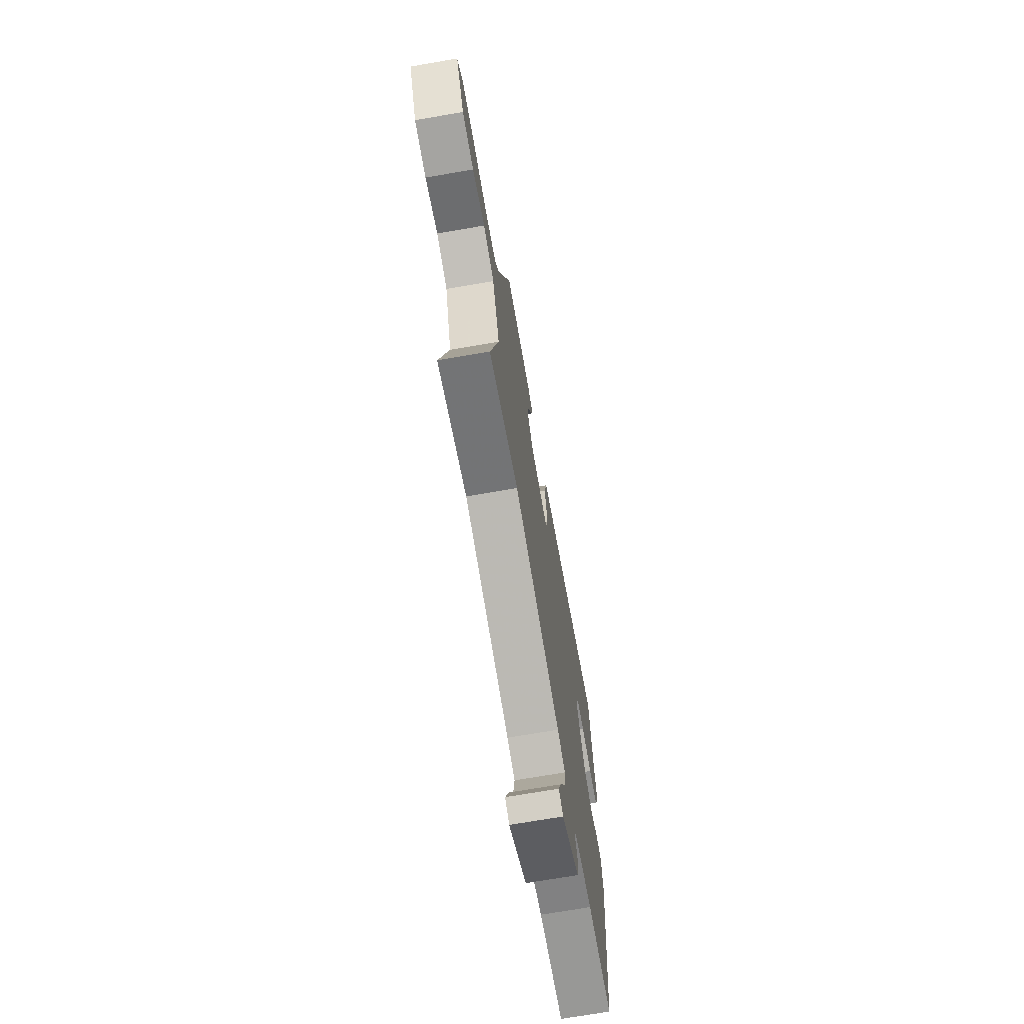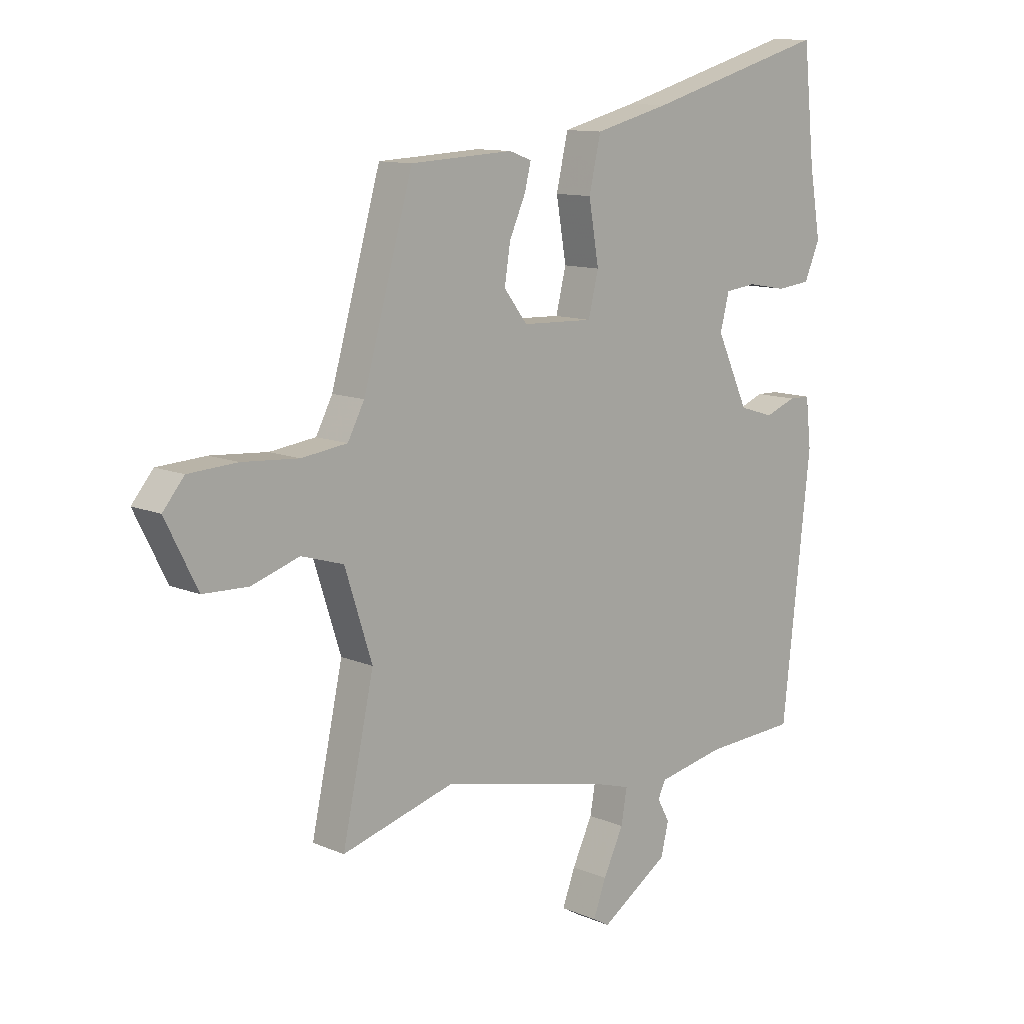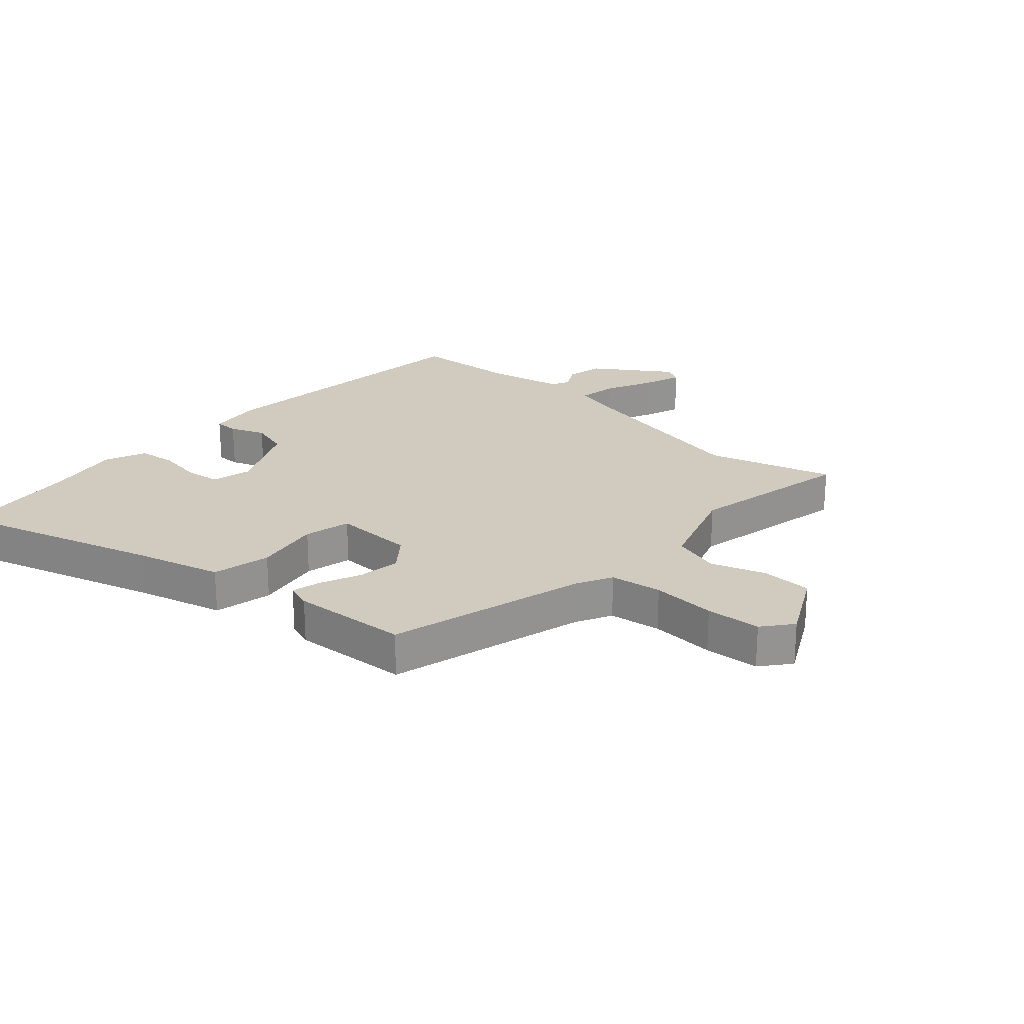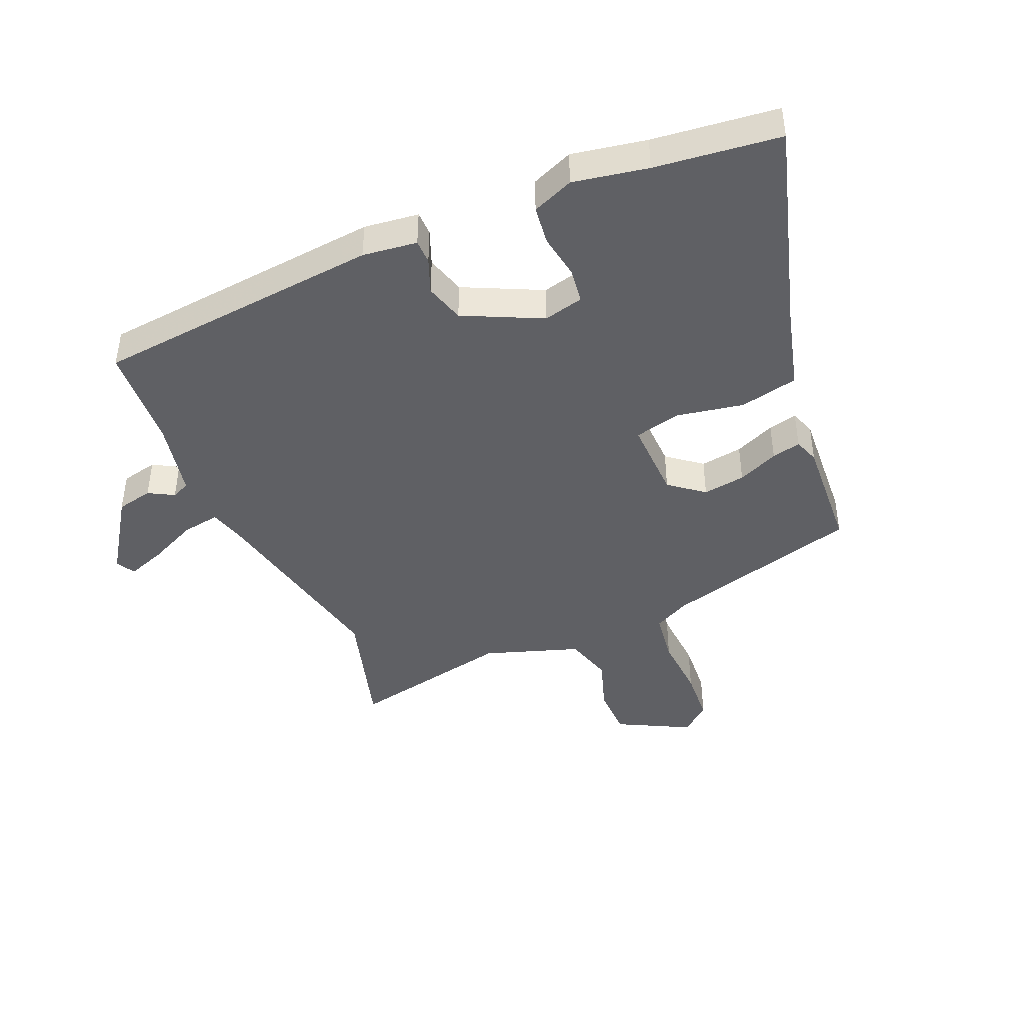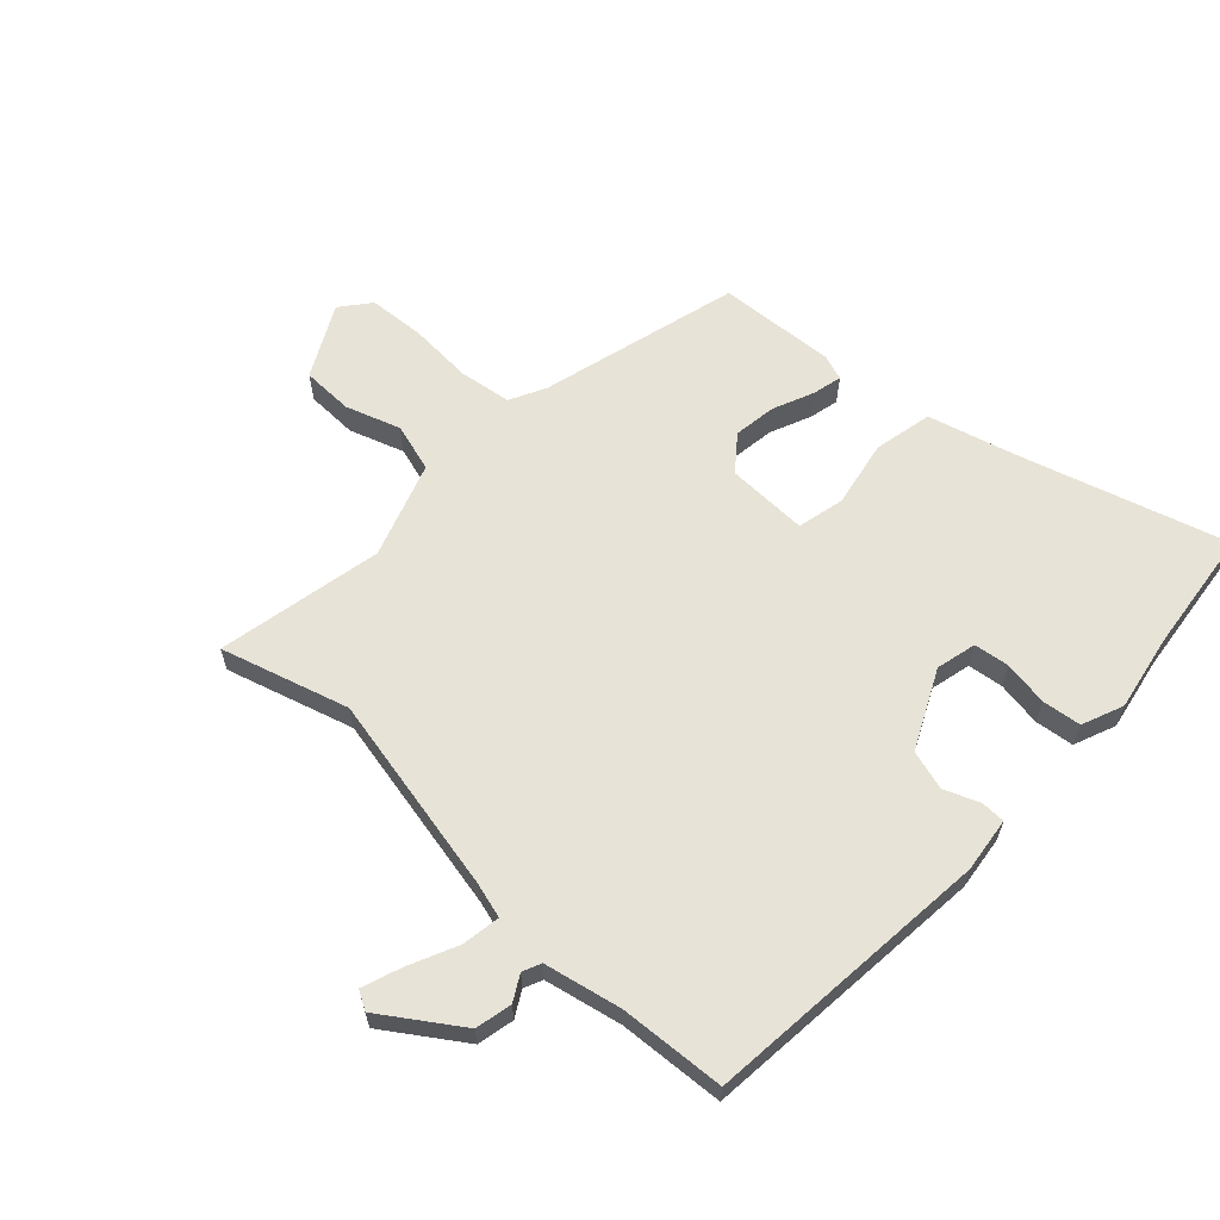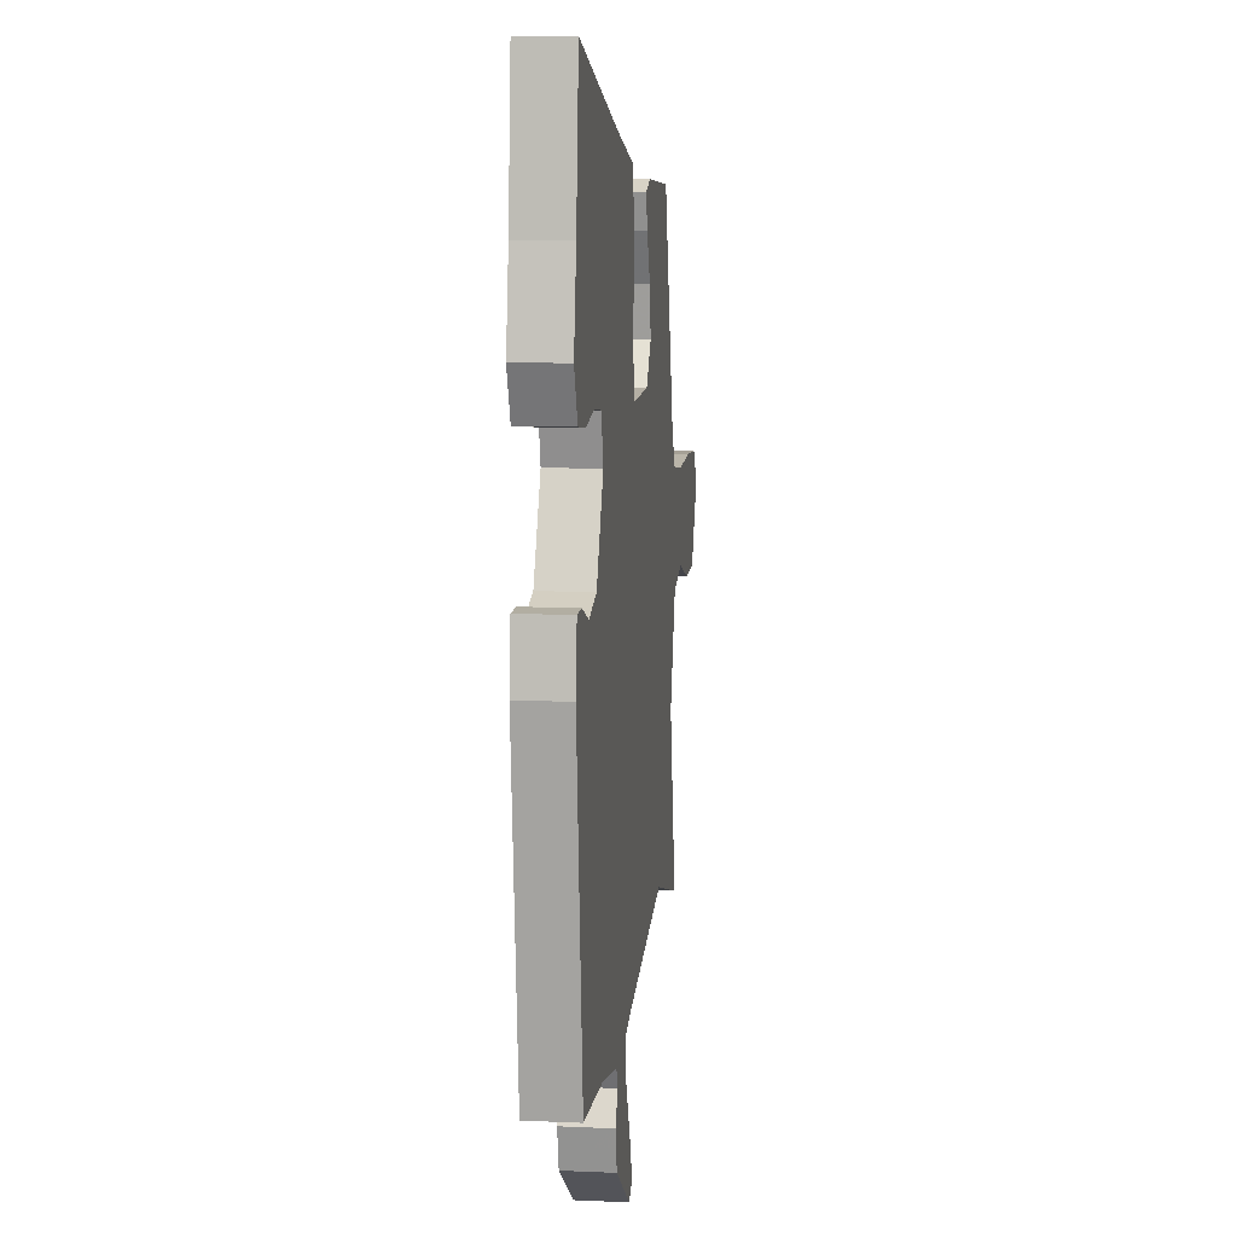
<metadata>
{"format":"obj","ext":"obj","renderer":"f3d","projection":"perspective","resolution":1024,"background":"white","views":[{"elev":-71.3,"azim":99.8,"up":"+Z"},{"elev":11.4,"azim":136.0,"up":"+Z"},{"elev":23.5,"azim":41.2,"up":"+Y"},{"elev":-43.2,"azim":-67.6,"up":"+Y"},{"elev":62.4,"azim":-137.9,"up":"+Y"},{"elev":9.3,"azim":-83.2,"up":"+Z"}]}
</metadata>
<code>
v -0.506 0.07 0.44
v -0.485 0.07 0.646
v -0.143 0.07 0.549
v -0.001 0.07 0.513
v 0.021 0.07 0.417
v 0.002 0.07 0.306
v 0.021 0.07 0.229
v 0.155 0.07 0.234
v 0.199 0.07 0.291
v 0.188 0.07 0.361
v 0.158 0.07 0.428
v 0.146 0.07 0.476
v 0.188 0.07 0.491
v 0.381 0.07 0.481
v 0.474 0.07 0.155
v 0.505 0.07 0.096
v 0.591 0.07 0.085
v 0.697 0.07 0.093
v 0.788 0.07 0.088
v 0.828 0.07 0.04
v 0.768 0.07 -0.079
v 0.684 0.07 -0.082
v 0.594 0.07 -0.053
v 0.515 0.07 -0.077
v 0.464 0.07 -0.235
v 0.523 0.07 -0.506
v 0.313 0.07 -0.447
v -0.016 0.07 -0.52
v -0.073 0.07 -0.537
v -0.062 0.07 -0.6
v -0.024 0.07 -0.679
v 0 0.07 -0.743
v -0.031 0.07 -0.761
v -0.159 0.07 -0.677
v -0.173 0.07 -0.617
v -0.15 0.07 -0.575
v -0.164 0.07 -0.545
v -0.291 0.07 -0.52
v -0.465 0.07 -0.511
v -0.518 0.07 -0.036
v -0.508 0.07 0.054
v -0.468 0.07 0.055
v -0.41 0.07 0.033
v -0.345 0.07 0.053
v -0.285 0.07 0.182
v -0.302 0.07 0.248
v -0.36 0.07 0.255
v -0.434 0.07 0.242
v -0.498 0.07 0.249
v -0.527 0.07 0.317
v -0.506 0 0.44
v -0.485 0 0.646
v -0.143 0 0.549
v -0.001 0 0.513
v 0.021 0 0.417
v 0.002 0 0.306
v 0.021 0 0.229
v 0.155 0 0.234
v 0.199 0 0.291
v 0.188 0 0.361
v 0.158 0 0.428
v 0.146 0 0.476
v 0.188 0 0.491
v 0.381 0 0.481
v 0.474 0 0.155
v 0.505 0 0.096
v 0.591 0 0.085
v 0.697 0 0.093
v 0.788 0 0.088
v 0.828 0 0.04
v 0.768 0 -0.079
v 0.684 0 -0.082
v 0.594 0 -0.053
v 0.515 0 -0.077
v 0.464 0 -0.235
v 0.523 0 -0.506
v 0.313 0 -0.447
v -0.016 0 -0.52
v -0.073 0 -0.537
v -0.062 0 -0.6
v -0.024 0 -0.679
v 0 0 -0.743
v -0.031 0 -0.761
v -0.159 0 -0.677
v -0.173 0 -0.617
v -0.15 0 -0.575
v -0.164 0 -0.545
v -0.291 0 -0.52
v -0.465 0 -0.511
v -0.518 0 -0.036
v -0.508 0 0.054
v -0.468 0 0.055
v -0.41 0 0.033
v -0.345 0 0.053
v -0.285 0 0.182
v -0.302 0 0.248
v -0.36 0 0.255
v -0.434 0 0.242
v -0.498 0 0.249
v -0.527 0 0.317
f 49 50 1
f 48 49 1
f 47 48 1
f 1 2 3
f 47 1 3
f 46 47 3
f 4 5 6
f 3 4 6
f 46 3 6
f 45 46 6
f 44 45 6 7
f 41 42 43
f 40 41 43
f 39 40 43
f 38 39 43
f 37 38 43 44
f 44 7 8
f 37 44 8
f 36 37 8
f 34 35 36
f 33 34 36
f 32 33 36
f 31 32 36
f 30 31 36
f 29 30 36
f 25 26 27
f 24 25 27 28
f 21 22 23
f 20 21 23
f 19 20 23
f 18 19 23
f 17 18 23
f 16 17 23 24
f 24 28 29
f 16 24 29
f 15 16 29
f 13 14 15
f 12 13 15
f 11 12 15
f 10 11 15
f 36 8 9
f 29 36 9
f 15 29 9
f 9 10 15
f 51 100 99
f 51 99 98
f 51 98 97
f 53 52 51
f 53 51 97
f 53 97 96
f 56 55 54
f 56 54 53
f 56 53 96
f 56 96 95
f 57 56 95 94
f 93 92 91
f 93 91 90
f 93 90 89
f 93 89 88
f 94 93 88 87
f 58 57 94
f 58 94 87
f 58 87 86
f 86 85 84
f 86 84 83
f 86 83 82
f 86 82 81
f 86 81 80
f 86 80 79
f 77 76 75
f 78 77 75 74
f 73 72 71
f 73 71 70
f 73 70 69
f 73 69 68
f 73 68 67
f 74 73 67 66
f 79 78 74
f 79 74 66
f 79 66 65
f 65 64 63
f 65 63 62
f 65 62 61
f 65 61 60
f 59 58 86
f 59 86 79
f 59 79 65
f 65 60 59
f 1 51 52 2
f 2 52 53 3
f 3 53 54 4
f 4 54 55 5
f 5 55 56 6
f 6 56 57 7
f 7 57 58 8
f 8 58 59 9
f 9 59 60 10
f 10 60 61 11
f 11 61 62 12
f 12 62 63 13
f 13 63 64 14
f 14 64 65 15
f 15 65 66 16
f 16 66 67 17
f 17 67 68 18
f 18 68 69 19
f 19 69 70 20
f 20 70 71 21
f 21 71 72 22
f 22 72 73 23
f 23 73 74 24
f 24 74 75 25
f 25 75 76 26
f 26 76 77 27
f 27 77 78 28
f 28 78 79 29
f 29 79 80 30
f 30 80 81 31
f 31 81 82 32
f 32 82 83 33
f 33 83 84 34
f 34 84 85 35
f 35 85 86 36
f 36 86 87 37
f 37 87 88 38
f 38 88 89 39
f 39 89 90 40
f 40 90 91 41
f 41 91 92 42
f 42 92 93 43
f 43 93 94 44
f 44 94 95 45
f 45 95 96 46
f 46 96 97 47
f 47 97 98 48
f 48 98 99 49
f 49 99 100 50
f 50 100 51 1

</code>
